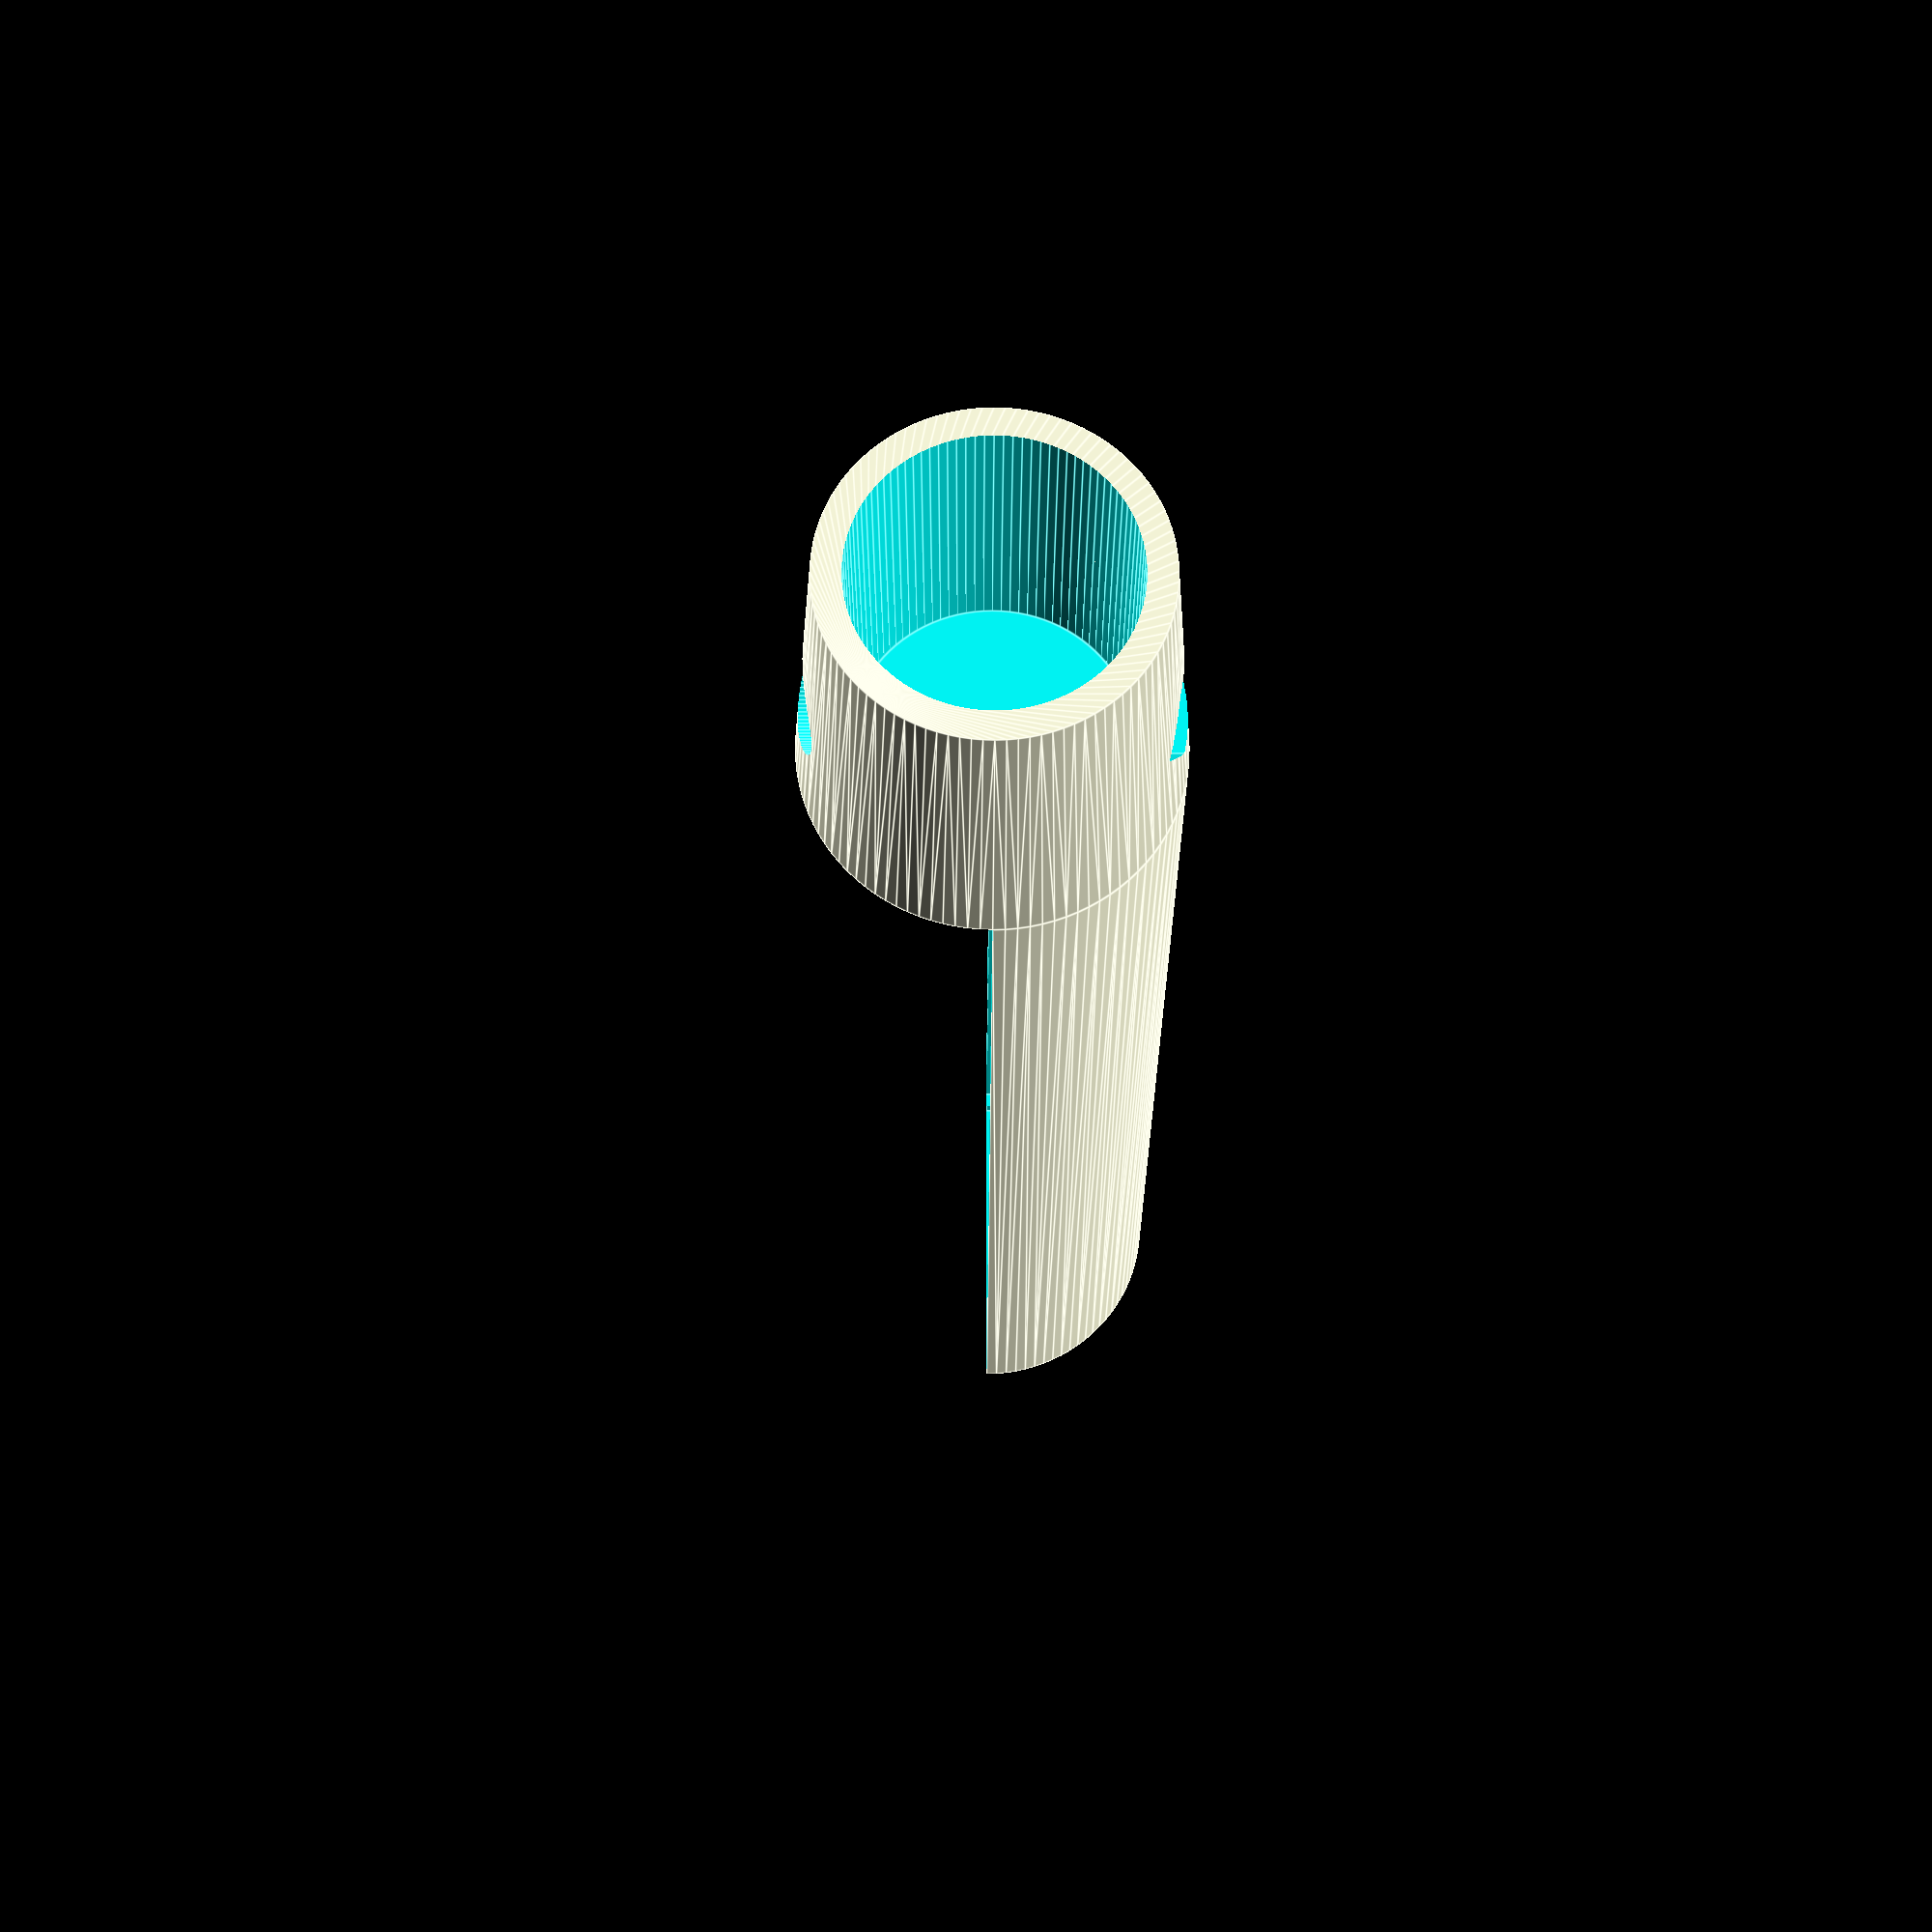
<openscad>
// This is not very readable, sorry, it was my first time in OpenSCAD. I hope to redo this better.

display_width = 11;
display_height = 35.1;
display_thickness = 0.741;
display_tolerance_horiz = 0.5;
display_tolerance_vert = 0.11 + 0.11; // extra 0.1 mm for tape

display_active_width = 6.004 + 1;
display_active_height = 29.072 + 1;

board_width = 12;
board_height = 52.6;
board_thickness = 1.6;
board_tolerance_horiz = 0.2;
board_tolerance_vert = 0.11;

button_width = 4.6;
button_height = 2.8;
button_thickness = 1.9;// + 10;
button_tolerance_horiz = 0.5;
button_tolerance_vert = 0.2;

reset_button_width = 4.7;
reset_button_height = 3.5;
reset_button_thickness = 1.35;
reset_button_tolerance_horiz = 0.5;
reset_button_tolerance_vert = 0.1;

usb_port_height = 7.35 + 0.2 + 6 + 0.2;
usb_port_width = 8.94 - 1.4;
usb_port_thickness = 3.16 + 0.2;

battery_diameter = 9.5 + 0.5;
battery_thickness = 2.7;

pen_diameter = 13;

level_of_detail = 100;

union() {
    // use one of these two lines for either the top or bottom part
    difference() {
//    intersection() {
        difference() {
            difference() {
                hull() {
                    // the bottom part
                    translate([ 0, 0, 0 ]) rotate([ 90, 0, 0 ]) cylinder(h = 15, d = pen_diameter, center = false, $fn=level_of_detail);
                    // the top part
                    translate([ 0, 0, 0 ]) rotate([ -90, 0, 0 ]) cylinder(h = 56 + 1, r = pen_diameter / 2 + 1, center = false, $fn=level_of_detail);
                }
                // carve out back part
                difference() {
                    translate([ 0, 0, 0 ]) rotate([ -90, 0, 0 ]) cylinder(h = 55.5, r = pen_diameter / 2 - 1, center = false, $fn=level_of_detail);
                    translate([ -10, 0, 0 ]) cube([ 20, 60, 10 ]);
                }
            };
            
            // remove top of cylinder
            translate([ -10, 0, 2.6 ]) cube([ 20, 60, 10 ]);
                
            // carve out hole for pen
            translate([ 0, -0.75, 0 ]) rotate([ 90, 0, 0 ]) cylinder(h = 50, r = 10.75 / 2, center = false, $fn=level_of_detail);
            
            // hole for screw
            translate([ 0, -11.6+6.25, -50 ]) cylinder(h = 100, d = 2.9, center = false, $fn=level_of_detail);
            
            // screw countersink
            translate([ 0, -11.6+6.25, 6 ])cylinder(h = 2, d = 5, center = false, $fn=level_of_detail);
            // nut countersink
            translate([ 0, -11.6+6.25, -8 ]) cylinder(h = 2, d = 6, center = false, $fn=6);

            translate([ 0, 2, 1 ]) union() {
                // the PCB
                translate( [0, (board_height + board_tolerance_horiz) / 2, (board_thickness + board_tolerance_vert) / -2] ) cube([board_width + board_tolerance_horiz, board_height + board_tolerance_horiz, board_thickness + board_tolerance_vert], center=true);

                // the display
                translate( [0, (display_height + display_tolerance_horiz) / 2, (display_thickness + display_tolerance_vert) / 2] ) cube([display_width + display_tolerance_horiz, display_height + display_tolerance_horiz, display_thickness + display_tolerance_vert], center=true);
                
                // the display cable carveout
                translate( [0, 0, (display_thickness + display_tolerance_vert - board_thickness - board_tolerance_vert) / 2] ) cube([board_width + board_tolerance_horiz, 2, display_thickness + display_tolerance_vert + board_thickness + board_tolerance_vert], center=true);
                // the display's active area
                difference() {
                    hull() {
                        translate( [-0.25, (display_height + display_tolerance_horiz) / 2 + 1.6, 0.5 + (display_thickness + display_tolerance_vert) / 2] ) cube([display_active_width, display_active_height,1], center=true);
                        translate( [-0.25, (display_height + display_tolerance_horiz) / 2 + 1.4, 10 + (display_thickness + display_tolerance_vert) / 2] ) cube([display_active_width + 20, display_active_height + 20,1], center=true);
                    };
                    translate([0, -5, 0]) cube([ 20, 10, 20 ], center=true);
                }

                // the Molex connector and battery cutout
                translate( [0, 10.5, -3] ) cube([10, 25, 5], center=true);

                // the passives at the edge
                translate( [0, 36, -2] ) cube([12.2, 24, 2], center=true);

                // the three main buttons
                translate( [0, board_height - 14.5, (button_thickness + button_tolerance_vert) / 2] ) cube([button_width + button_tolerance_horiz, button_height + button_tolerance_horiz, button_thickness + button_tolerance_vert], center=true);
                translate( [0, board_height - 10.5, (button_thickness + button_tolerance_vert) / 2] ) cube([button_width + button_tolerance_horiz, button_height + button_tolerance_horiz, button_thickness + button_tolerance_vert], center=true);
                translate( [0, board_height - 6.5, (button_thickness + button_tolerance_vert) / 2] ) cube([button_width + button_tolerance_horiz, button_height + button_tolerance_horiz, button_thickness + button_tolerance_vert], center=true);

                // the reset button
                translate( [0, board_height - 2, (reset_button_thickness + reset_button_tolerance_vert) / 2] ) cube([reset_button_width + reset_button_tolerance_horiz, reset_button_height + reset_button_tolerance_horiz, reset_button_thickness + reset_button_tolerance_vert], center=true);

                // the usb port
                translate([ 0, 3 + board_height + 1.67, -board_thickness - usb_port_thickness / 2 ]) rotate([ 90, 0, 0 ]) hull() {
                    translate([ (usb_port_width - usb_port_thickness / 2) / 2, 0, 0 ]) cylinder(h = usb_port_height, r = usb_port_thickness / 2, center = false, $fn=level_of_detail);
                    translate([ (usb_port_width - usb_port_thickness / 2) / -2, 0, 0 ]) cylinder(h = usb_port_height, r = usb_port_thickness / 2, center = false, $fn=level_of_detail);
                }
                
                // the battery
//                translate([ board_width / -2 + battery_diameter / 2, battery_diameter / 2, -board_thickness - battery_thickness ]) cylinder(h = battery_thickness, r = battery_diameter / 2, center=false, $fn = level_of_detail);
            };
        };

        // carve out top half
        translate([ -10, 0, 0 ]) cube([ 20, 60, 10 ]);
    };
};
</openscad>
<views>
elev=204.4 azim=92.7 roll=90.0 proj=p view=edges
</views>
